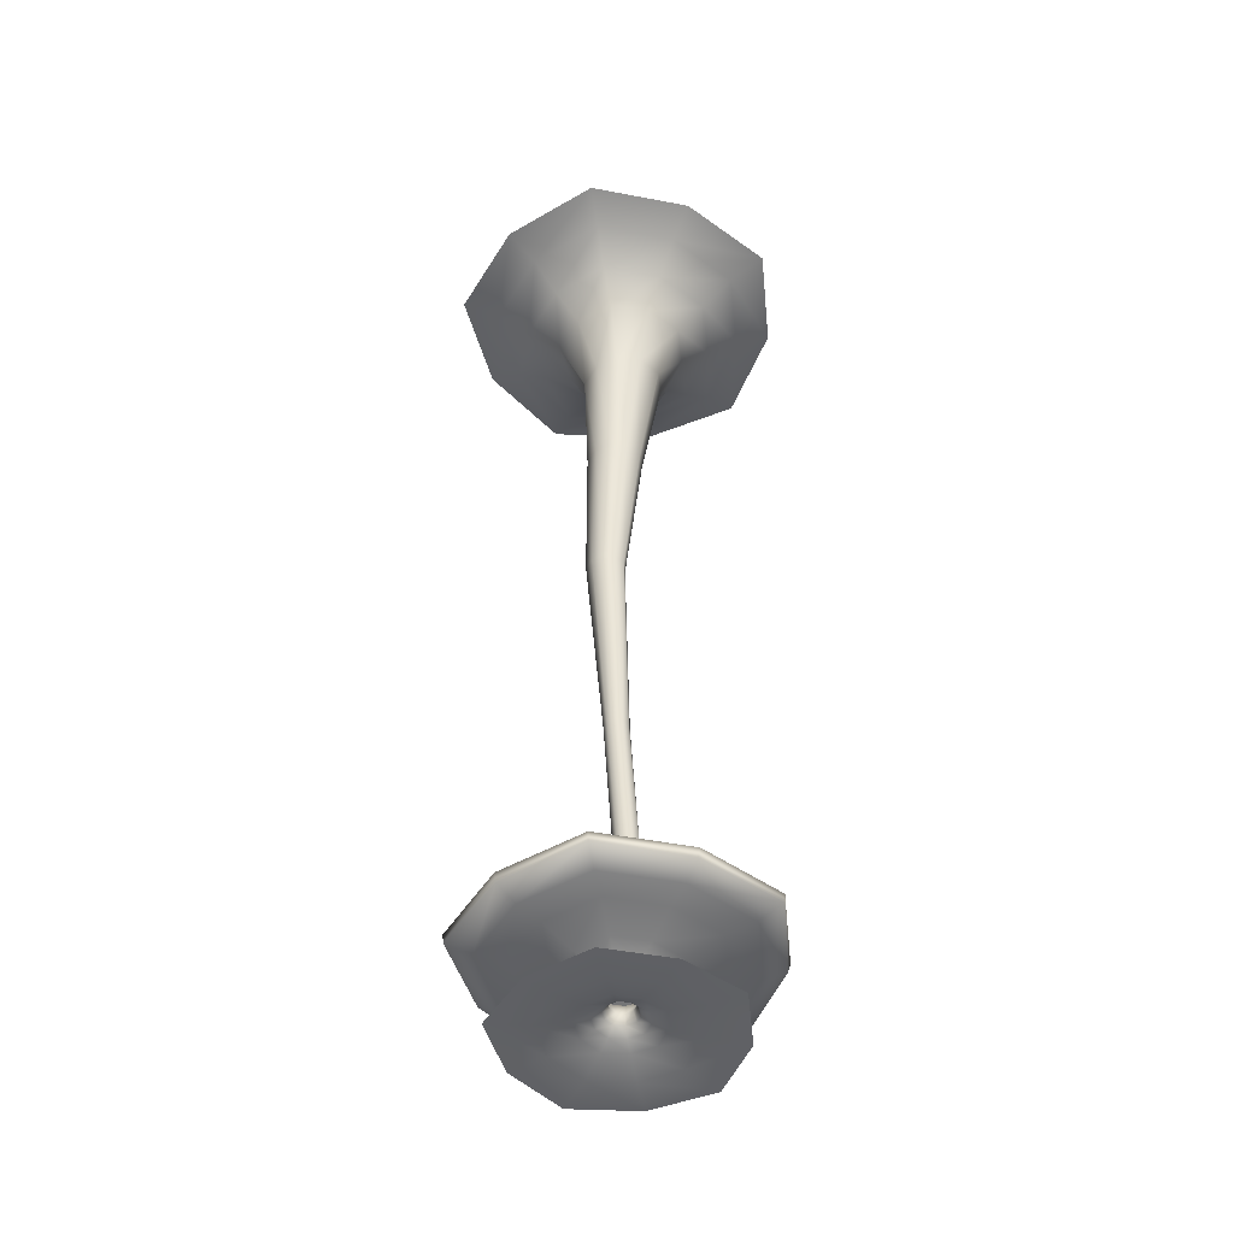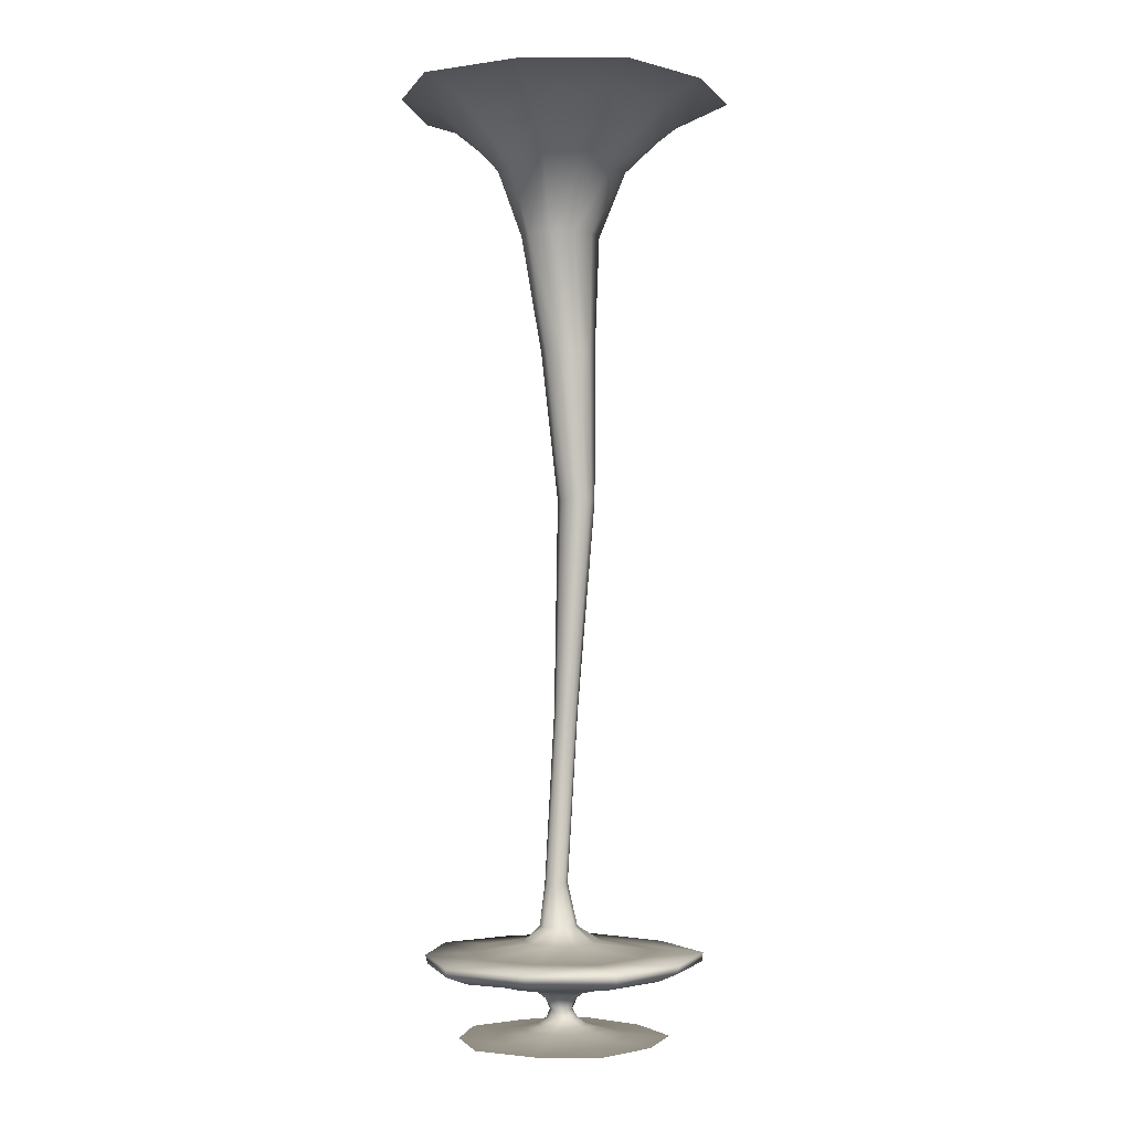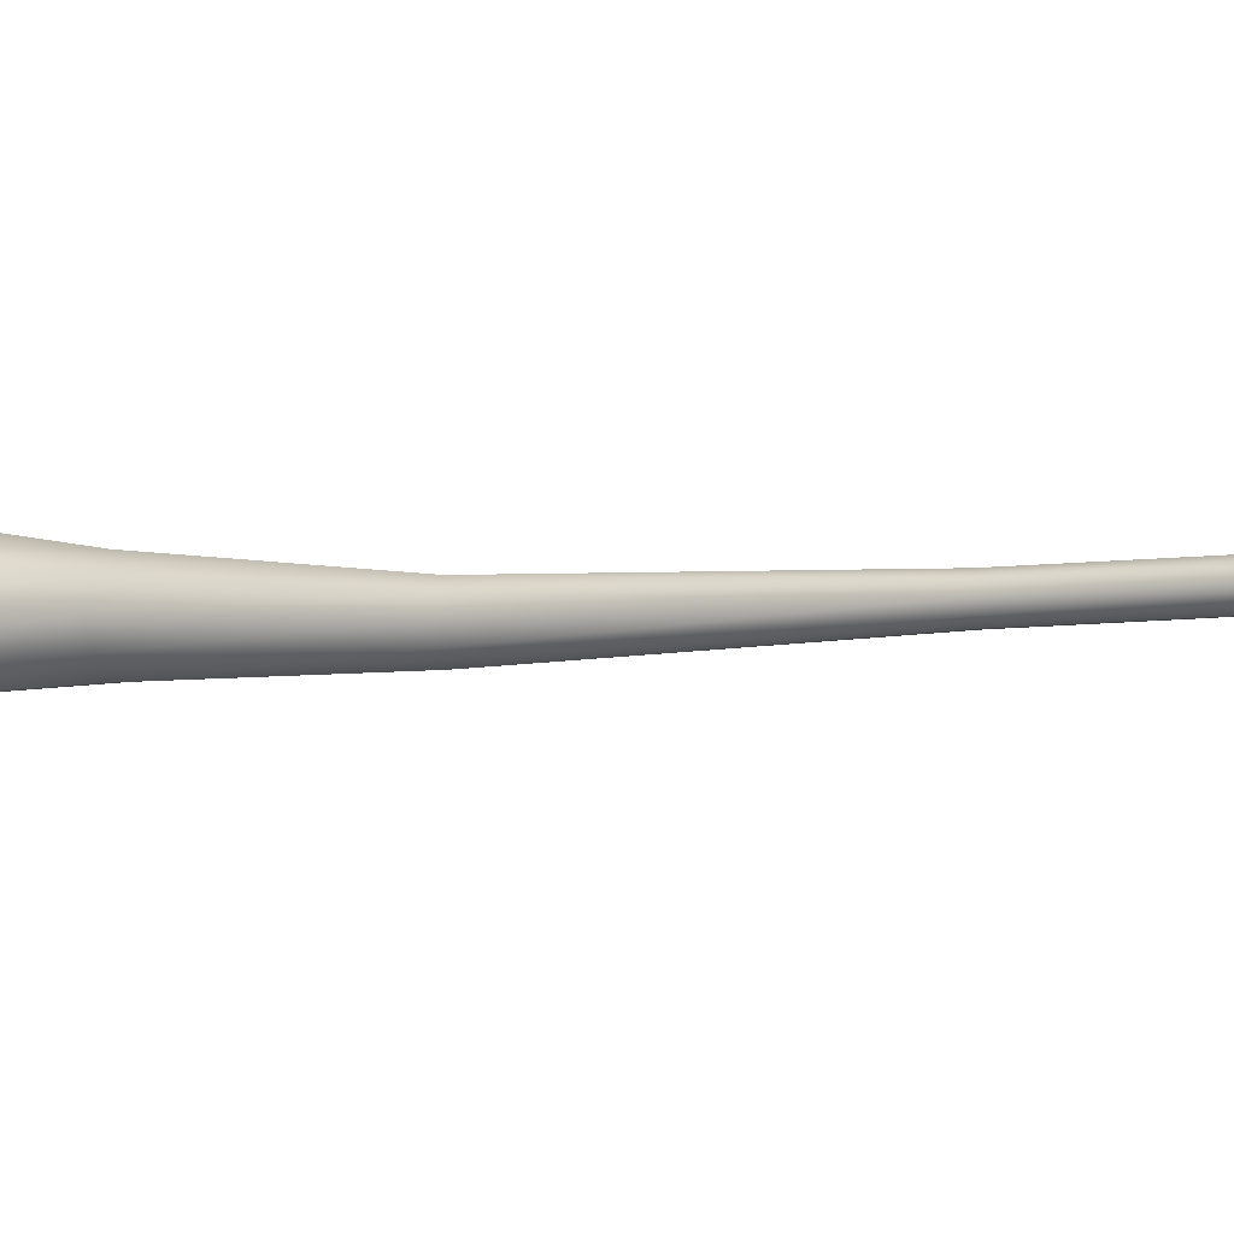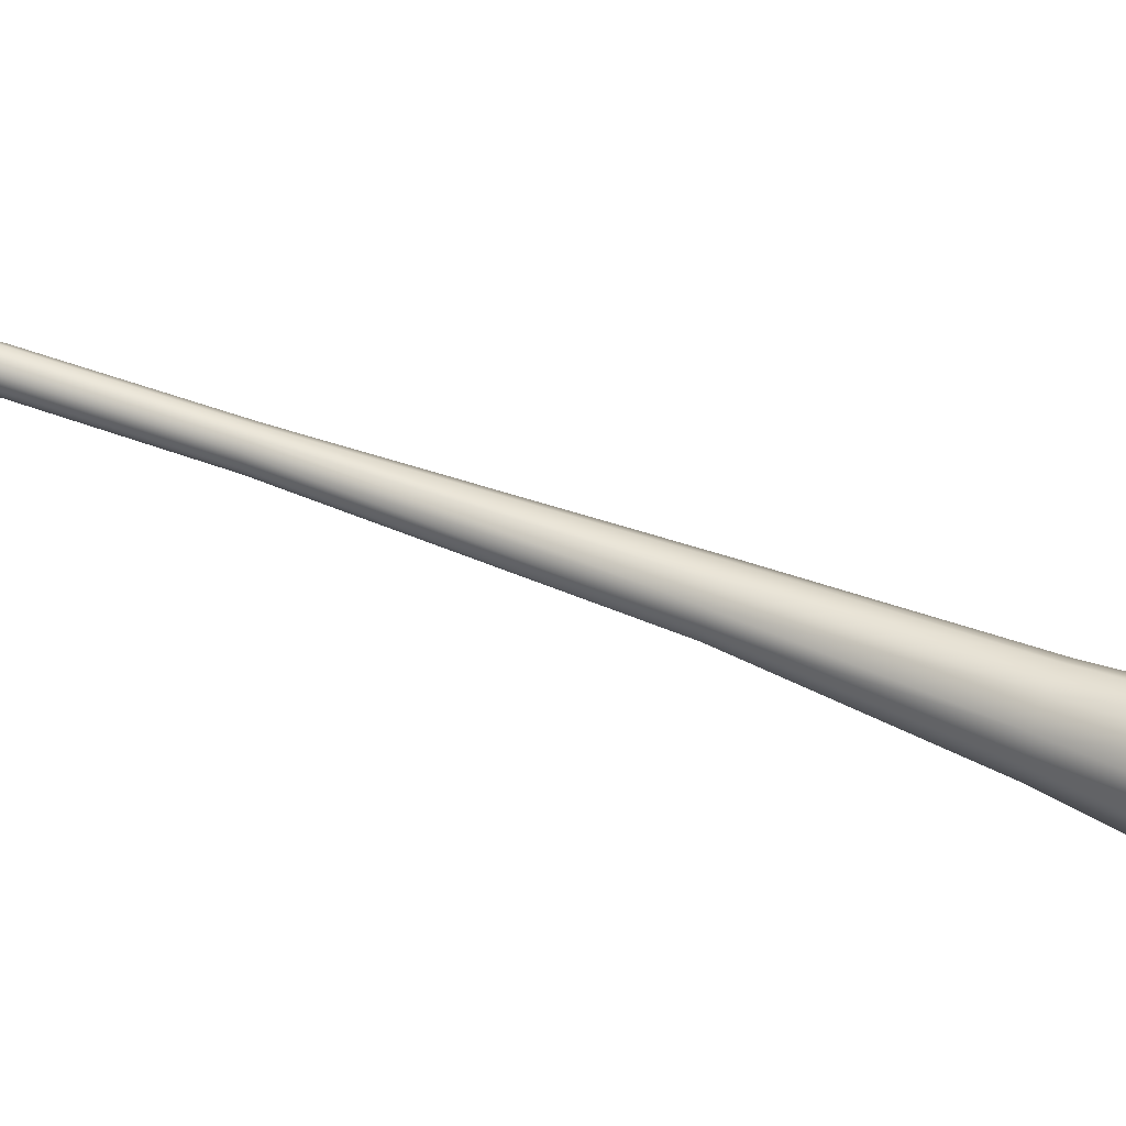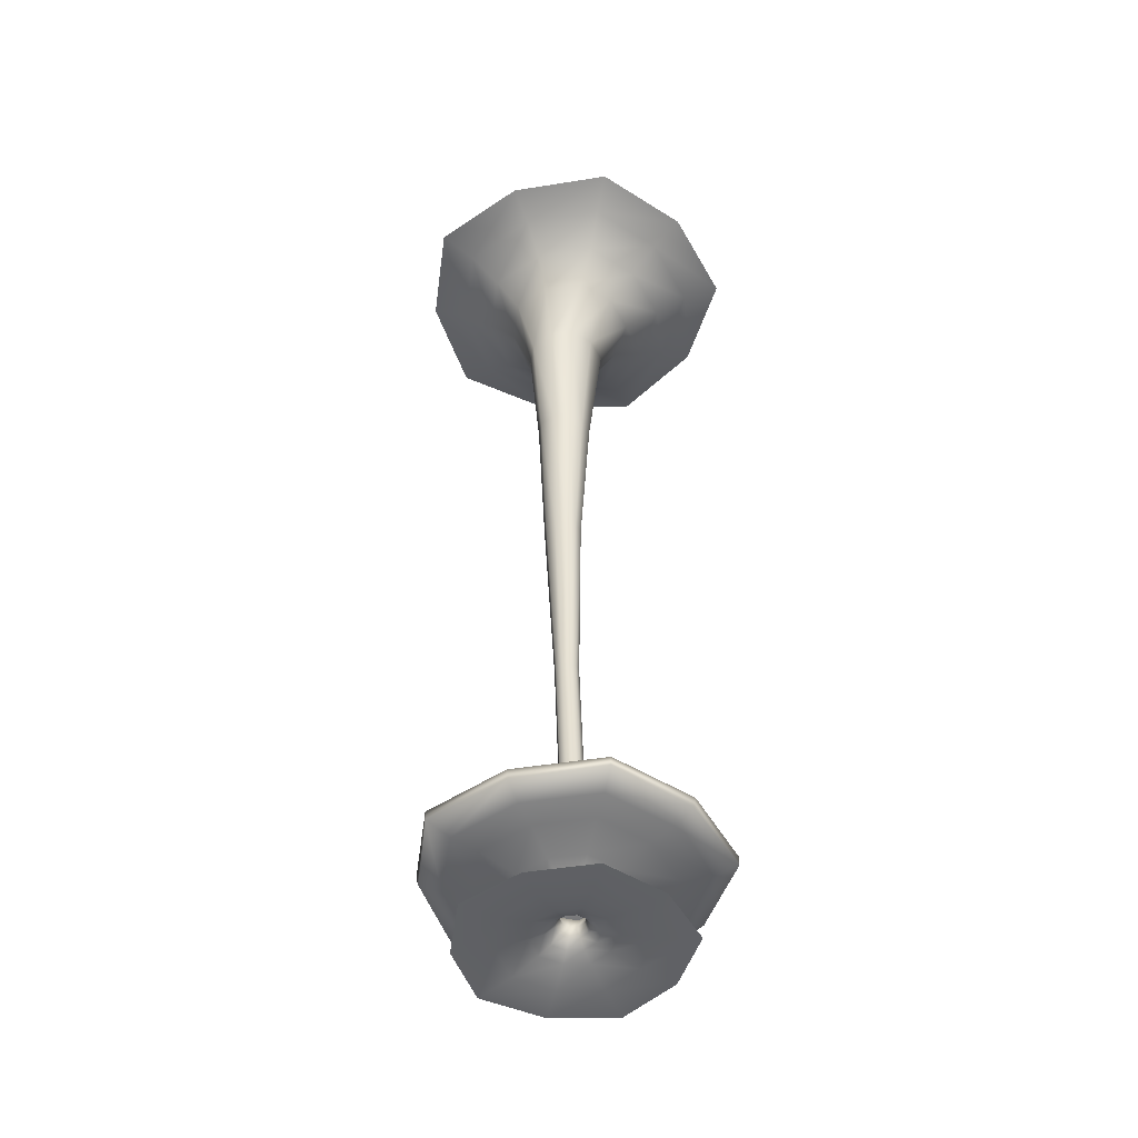
<metadata>
{"format":"obj","ext":"obj","renderer":"f3d","projection":"perspective","resolution":1024,"background":"white","views":[{"elev":-47.3,"azim":-7.5,"up":"+Y"},{"elev":-2.1,"azim":176.6,"up":"+Y"},{"elev":-3.9,"azim":-65.3,"up":"+Z"},{"elev":48.8,"azim":115.1,"up":"+Z"},{"elev":-48.3,"azim":41.5,"up":"+Y"}]}
</metadata>
<code>
g tnUpper_Lod1_01
v -124 -5.369 -0.2699
v -95.31 -5.369 68.58
v -61.13 -3.255 43.77
v -78.62 -3.255 -0.2701
v -24.65 -3.255 74.01
v -38.7 -5.369 117.1
v -14.26 5.026 42.1
v -34.69 5.026 24.57
v -45.04 5.026 -0.2702
v -61.13 -3.255 -44.31
v -95.31 -5.369 -69.12
v -34.69 5.026 -25.11
v -14.26 5.026 -42.64
v -24.65 -3.255 -74.55
v -38.7 -5.369 -117.7
v 35.65 -5.369 111.1
v 22.64 -3.255 70.99
v 62.68 -3.255 45.64
v 99.33 -5.369 72.3
v 35.55 5.026 25.92
v 12.57 5.026 39.93
v 99.33 -5.369 72.3
v 116.6 -5.369 -0.2699
v 74.42 -3.255 -0.2701
v 62.68 -3.255 45.64
v 62.68 -3.255 -46.18
v 99.33 -5.369 -72.84
v 35.55 5.026 -26.46
v 41.78 5.026 -0.2703
v 35.55 5.026 25.92
v 35.65 -5.369 -111.7
v 22.64 -3.255 -71.53
v 12.57 5.026 -40.47
v -22.69 10.14 15.77
v -28.92 10.09 -0.2703
v -9.356 10.18 26.64
v -6.182 17.58 17.16
v -14.59 17.59 9.952
v -18.85 17.58 -0.2703
v -22.7 10.09 -16.34
v -14.59 17.59 -10.49
v -6.182 17.58 -17.71
v -9.38 10.09 -27.24
v 7.842 9.904 25.7
v 22.33 9.631 16.4
v 14.31 17.58 10.51
v 4.857 17.57 16.27
v 26.71 9.842 -0.2657
v 22.33 9.631 16.4
v 22.31 10.06 -16.93
v 14.31 17.58 -11.05
v 16.88 17.57 -0.2704
v 14.31 17.58 10.51
v 7.824 10.08 -26.27
v 4.857 17.57 -16.81
v -7.93 169.7 7.011
v -4.806 169.7 14.51
v -16.5 365.9 10.7
v -14.04 104.4 43.21
v 13.32 104.4 40.99
v 9.419 120.6 24.02
v -3.912 120.6 24.02
v 17.95 781.1 -11.9
v 0.9808 609.2 -14.3
v -10.35 609.2 -21.2
v 1.635 781.1 -22.23
v 14.82 917.8 -26.96
v 38.81 917.8 -12.32
v -17.64 781.1 -23.46
v -13.19 917.8 -29.22
v -18.11 39.07 -0.2705
v -13.75 39.07 9.856
v -24.97 48.6 18.14
v -31.24 48.6 -0.135
v -9.555 48.6 29.78
v -5.524 39.07 17.18
v -19.7 54.54 60.64
v -48.94 54.54 35.56
v -63.76 54.54 0.0003
v 20.21 120.6 16.19
v 9.45 169.7 19.14
v -23.58 609.2 -22.27
v 10.54 27.09 -7.707
v 3.942 27.05 -12.38
v 5.607 39.07 -16.57
v 15.6 39.07 -10.95
v -48.94 54.54 -35.56
v -25.05 48.6 -18.39
v -9.724 48.6 -30.02
v -19.7 54.54 -60.64
v -5.861 39.07 -17.65
v -13.91 39.07 -10.36
v 1.357 169.7 19.79
v 18.26 169.7 7.011
v 16.38 169.7 -0.8887
v 5.307 365.9 -5.141
v -4.181 27.02 -12.36
v 17.95 781.1 25.53
v 0.9808 609.2 11.52
v 4.051 609.2 -1.386
v 5.673 39.07 16.48
v 9.875 48.6 29.62
v 25.82 48.6 18.72
v 15.4 39.07 11.25
v 51.58 54.54 37.48
v 18.69 54.54 57.53
v 7.781 365.9 2.812
v 36.75 104.4 26.7
v 43.1 104.4 0.000166
v 24.32 120.6 3.505
v 22.74 781.1 6.816
v 45.32 917.8 15.02
v 38.81 917.8 42.36
v 15.4 39.07 11.25
v 17.88 39.07 0.149
v 31.51 48.6 0.07468
v 25.82 48.6 18.72
v 25.92 48.6 -18.57
v 51.58 54.54 -37.48
v 60.49 54.54 0.000283
v 51.58 54.54 37.48
v 20.21 120.6 -9.175
v 10.58 27.11 7.691
v 13.03 27.1 -0.007848
v 9.842 48.6 -29.66
v 18.69 54.54 -57.53
v -9.821 365.9 -10.06
v -1.492 365.9 -9.951
v 9.45 169.7 -5.116
v -17.64 781.1 37.1
v -23.58 609.2 19.5
v -10.35 609.2 18.43
v 1.635 781.1 35.86
v 14.82 917.8 56.99
v -13.19 917.8 59.26
v -3.996 27.15 11.8
v 4.053 27.13 12.1
v 10.58 27.11 7.691
v -33.65 609.2 -13.63
v -32.51 781.1 -11.14
v -34.52 917.8 -10.92
v -39.64 781.1 6.816
v -45.33 917.8 15.02
v -38.75 609.2 -1.386
v -33.65 609.2 10.86
v -32.51 781.1 24.77
v -34.52 917.8 40.96
v -17.64 781.1 37.1
v -13.19 917.8 59.26
v -23.58 609.2 19.5
v -12.78 27.13 -0.2704
v -10.39 27.15 7.219
v -10.48 27.08 -7.766
v 33.13 1028 -102
v 91.42 1028 -66.42
v 62.05 993 -37.15
v 23.03 993 -61.55
v -22.89 993 -64.74
v -34.92 1028 -107.5
v 57.05 1074 -175.6
v 157.4 1074 -114.4
v 122.2 1058 -88.81
v 44.41 1058 -136.7
v -46.69 1058 -143.7
v -60.13 1074 -185.1
v 107.2 1028 -0.001294
v 91.42 1028 66.42
v 62.05 993 52.16
v 73.2 993 7.508
v 184.6 1074 -6.5e-05
v 157.4 1074 114.4
v 122.2 1058 88.8
v 143.7 1058 -0.000985
v -19.17 365.9 2.812
v -9.821 365.9 15.68
v 1.357 169.7 19.79
v -45.43 104.4 0.000423
v -34.87 104.4 25.34
v -14.69 120.6 16.18
v -18.82 120.6 3.505
v -3.912 120.6 24.02
v -14.04 104.4 43.21
v -16.5 365.9 -5.076
v -4.806 169.7 -0.4841
v 1.357 169.7 -5.771
v -14.69 120.6 -9.171
v -3.912 120.6 -17.01
v -14.04 104.4 -43.21
v -34.87 104.4 -25.33
v -1.492 365.9 15.58
v -9.821 365.9 15.68
v 5.307 365.9 10.77
v 16.38 169.7 14.91
v -151.1 1058 -0.000933
v -116.3 1058 84.48
v -149.4 1074 108.5
v -194.6 1074 -9e-06
v -58.15 993 50.19
v -75.38 993 7.508
v -22.89 993 79.76
v -34.92 1028 107.5
v -86.74 1028 63.02
v 36.75 104.4 -26.7
v -113 1028 -0.001267
v -116.3 1058 -84.48
v -86.74 1028 -63.02
v -149.4 1074 -108.5
v 13.32 104.4 -40.99
v 9.419 120.6 -17.01
v -46.69 1058 143.7
v -60.13 1074 185.1
v -58.15 993 -35.17
v 33.13 1028 102
v -34.92 1028 107.5
v -22.89 993 79.76
v 44.41 1058 136.7
v 23.03 993 76.56
v -46.69 1058 143.7
v 57.05 1074 175.6
v -60.13 1074 185.1
f 16 18 17
f 18 16 19
f 17 20 21
f 20 17 18
f 20 45 21
f 44 21 45
f 21 44 7
f 36 7 44
f 7 36 8
f 34 8 36
f 8 34 9
f 35 9 34
f 9 35 40
f 41 40 35
f 40 41 42
f 45 46 44
f 47 44 46
f 44 47 36
f 37 36 47
f 36 37 34
f 38 34 37
f 34 38 35
f 39 35 38
f 35 39 41
f 46 137 47
f 137 46 138
f 52 123 53
f 123 52 124
f 51 124 52
f 124 51 83
f 55 83 51
f 83 55 84
f 42 84 55
f 84 42 97
f 41 97 42
f 97 41 153
f 39 153 41
f 153 39 151
f 38 151 39
f 151 38 152
f 37 152 38
f 152 37 136
f 47 136 37
f 136 47 137
f 101 138 104
f 138 101 137
f 76 137 101
f 137 76 136
f 72 136 76
f 136 72 152
f 71 152 72
f 152 71 151
f 92 151 71
f 151 92 153
f 91 153 92
f 153 91 97
f 85 97 91
f 97 85 84
f 86 84 85
f 84 86 83
f 115 83 86
f 83 115 124
f 101 103 102
f 103 101 104
f 117 114 116
f 115 116 114
f 116 115 118
f 86 118 115
f 118 86 125
f 85 125 86
f 125 85 89
f 91 89 85
f 89 91 88
f 92 88 91
f 88 92 74
f 71 74 92
f 74 71 73
f 72 73 71
f 73 72 75
f 76 75 72
f 75 76 102
f 101 102 76
f 114 124 115
f 124 114 123
f 121 117 120
f 116 120 117
f 120 116 119
f 118 119 116
f 119 118 126
f 125 126 118
f 126 125 90
f 89 90 125
f 90 89 87
f 88 87 89
f 87 88 79
f 74 79 88
f 79 74 78
f 73 78 74
f 78 73 77
f 75 77 73
f 77 75 106
f 102 106 75
f 102 105 106
f 105 102 103
f 148 149 147
f 200 147 149
f 147 200 198
f 201 198 200
f 198 201 202
f 210 202 201
f 202 210 195
f 211 195 210
f 195 211 196
f 150 148 146
f 147 146 148
f 146 147 143
f 198 143 147
f 143 198 199
f 202 199 198
f 199 202 204
f 195 204 202
f 204 195 194
f 196 194 195
f 194 196 197
f 194 197 207
f 205 207 165
f 207 205 194
f 204 194 205
f 199 141 143
f 142 143 141
f 143 142 146
f 145 146 142
f 146 145 150
f 58 150 145
f 150 58 175
f 57 175 58
f 175 57 176
f 179 176 57
f 176 179 181
f 178 181 179
f 181 178 182
f 141 140 142
f 144 142 140
f 142 144 145
f 174 145 144
f 145 174 58
f 56 58 174
f 58 56 57
f 180 57 56
f 57 180 179
f 177 179 180
f 179 177 178
f 82 127 183
f 184 183 127
f 183 184 56
f 186 56 184
f 56 186 180
f 189 180 186
f 180 189 177
f 186 188 189
f 188 186 187
f 184 187 186
f 187 184 185
f 127 185 184
f 56 174 183
f 139 183 174
f 183 139 82
f 69 82 139
f 82 69 66
f 67 66 69
f 66 67 68
f 157 68 67
f 68 157 156
f 154 156 157
f 156 154 155
f 187 208 188
f 208 187 209
f 185 209 187
f 209 185 129
f 127 129 185
f 129 127 128
f 82 128 127
f 128 82 65
f 66 65 82
f 65 66 63
f 68 63 66
f 63 68 112
f 156 112 68
f 112 156 169
f 155 169 156
f 169 155 166
f 209 203 208
f 203 209 122
f 129 122 209
f 122 129 95
f 128 95 129
f 95 128 96
f 65 96 128
f 96 65 64
f 63 64 65
f 64 63 111
f 112 111 63
f 111 112 113
f 169 113 112
f 113 169 168
f 166 168 169
f 168 166 167
f 122 109 203
f 109 122 110
f 95 110 122
f 110 95 94
f 96 94 95
f 94 96 107
f 64 107 96
f 107 64 100
f 111 100 64
f 100 111 98
f 113 98 111
f 98 113 134
f 168 134 113
f 134 168 217
f 167 217 168
f 217 167 213
f 110 108 109
f 108 110 80
f 94 80 110
f 80 94 193
f 107 193 94
f 193 107 192
f 100 192 107
f 192 100 99
f 98 99 100
f 99 98 133
f 134 133 98
f 133 134 135
f 217 135 134
f 135 217 215
f 213 215 217
f 215 213 214
f 135 130 133
f 99 133 132
f 130 132 133
f 132 130 131
f 192 99 190
f 132 190 99
f 190 132 191
f 131 191 132
f 193 192 81
f 190 81 192
f 81 190 93
f 191 93 190
f 93 62 81
f 61 81 62
f 81 61 193
f 80 193 61
f 108 80 60
f 61 60 80
f 60 61 59
f 62 59 61
f 218 214 216
f 213 216 214
f 216 213 172
f 167 172 213
f 172 167 173
f 166 173 167
f 173 166 162
f 155 162 166
f 162 155 163
f 154 163 155
f 163 154 164
f 159 164 154
f 164 159 206
f 158 206 159
f 206 158 212
f 70 212 158
f 212 70 141
f 140 141 70
f 220 218 219
f 216 219 218
f 219 216 171
f 172 171 216
f 171 172 170
f 173 170 172
f 170 173 161
f 162 161 173
f 161 162 160
f 163 160 162
f 160 163 165
f 164 165 163
f 165 164 205
f 206 205 164
f 205 206 204
f 212 204 206
f 204 212 199
f 141 199 212
f 174 144 139
f 140 139 144
f 139 140 69
f 70 69 140
f 69 70 67
f 158 67 70
f 67 158 157
f 159 157 158
f 157 159 154
f 53 49 52
f 48 52 49
f 52 48 51
f 50 51 48
f 51 50 55
f 54 55 50
f 55 54 42
f 43 42 54
f 42 43 40
f 12 40 43
f 40 12 9
f 4 9 12
f 9 4 8
f 3 8 4
f 8 3 7
f 5 7 3
f 7 5 21
f 17 21 5
f 49 30 48
f 29 48 30
f 48 29 50
f 28 50 29
f 50 28 54
f 33 54 28
f 54 33 43
f 13 43 33
f 43 13 12
f 10 12 13
f 12 10 4
f 1 4 10
f 4 1 3
f 2 3 1
f 3 2 5
f 6 5 2
f 5 6 17
f 16 17 6
f 30 25 29
f 24 29 25
f 29 24 28
f 26 28 24
f 28 26 33
f 32 33 26
f 33 32 13
f 14 13 32
f 13 14 10
f 11 10 14
f 10 11 1
f 14 15 11
f 15 14 31
f 32 31 14
f 31 32 27
f 26 27 32
f 27 26 23
f 24 23 26
f 23 24 22
f 25 22 24
v -79.65 65.56 -57.8
v -48.94 54.54 -35.56
v -63.76 54.54 0.0003
v -104.4 65.56 0.000195
v -163.5 89.18 -5e-06
v -125.5 89.18 91.19
v -82.2 92.14 59.72
v 51.58 54.54 37.48
v 60.49 54.54 0.000283
v 98.24 65.56 0.000165
v -32.34 65.56 99.23
v -79.65 65.56 57.8
v -48.94 54.54 35.56
v -107.5 92.14 0.000238
v 30.29 65.56 -93.52
v 84.31 65.56 -61.33
v 51.58 54.54 -37.48
v 18.69 54.54 -57.53
v 84.31 65.56 61.33
v 30.29 65.56 93.52
v -19.7 54.54 60.64
v 18.69 54.54 57.53
v 47.94 89.18 -147.6
v 132.3 89.18 -96.11
v 131.7 79.45 -95.65
v 47.14 79.45 -145.1
v -50.29 79.45 -154.8
v -50.53 89.18 -155.5
v 39.75 68.95 -122.3
v -41.9 68.95 -128.9
v 109.7 68.95 -79.7
v 13.32 104.4 -40.99
v 36.75 104.4 -26.7
v 87 92.14 -63.21
v 31.4 92.14 -96.63
v -33.23 92.14 -102.3
v -14.04 104.4 -43.21
v 155.1 89.18 -5.7e-05
v 132.3 89.18 96.11
v 131.7 79.45 95.65
v 152.6 79.45 -6.4e-05
v 128.6 68.95 -2.3e-05
v 109.7 68.95 79.7
v 43.1 104.4 0.000166
v 36.75 104.4 26.7
v 87 92.14 63.21
v 101.6 92.14 9.5e-05
v 47.94 89.18 147.5
v -50.53 89.18 155.5
v -50.29 79.45 154.8
v 47.14 79.45 145.1
v 39.75 68.95 122.3
v -41.9 68.95 128.9
v 13.32 104.4 40.99
v -14.04 104.4 43.21
v -33.23 92.14 102.3
v 31.4 92.14 96.63
v -104.1 68.95 -75.61
v -135.6 68.95 2.5e-05
v -162.7 79.45 -1.5e-05
v -123.4 79.45 -89.67
v -125.5 89.18 -91.19
v -82.2 92.14 -59.72
v -34.87 104.4 -25.33
v -45.43 104.4 0.000423
v -123.4 79.45 89.67
v -104.1 68.95 75.61
v -34.87 104.4 25.34
v -32.34 65.56 -99.23
v -19.7 54.54 -60.64
f 289 290 222
f 290 289 238
f 235 238 289
f 238 235 237
f 236 237 235
f 237 236 229
f 230 229 236
f 229 230 228
f 239 228 230
f 228 239 242
f 240 242 239
f 242 240 241
f 231 241 240
f 241 231 233
f 232 233 231
f 233 232 223
f 224 223 232
f 223 224 221
f 236 251 230
f 251 236 249
f 235 249 236
f 249 235 250
f 289 250 235
f 250 289 221
f 222 221 289
f 221 222 223
f 282 283 256
f 283 282 225
f 281 225 282
f 225 281 280
f 278 280 281
f 280 278 279
f 224 279 278
f 279 224 287
f 232 287 224
f 287 232 273
f 231 273 232
f 273 231 272
f 240 272 231
f 272 240 263
f 239 263 240
f 263 239 262
f 230 262 239
f 262 230 251
f 250 247 249
f 246 249 247
f 249 246 251
f 245 251 246
f 251 245 262
f 261 262 245
f 262 261 263
f 260 263 261
f 263 260 272
f 271 272 260
f 272 271 273
f 270 273 271
f 273 270 287
f 286 287 270
f 287 286 279
f 280 279 286
f 247 248 246
f 243 246 248
f 246 243 245
f 244 245 243
f 245 244 261
f 258 261 244
f 261 258 260
f 259 260 258
f 260 259 271
f 268 271 259
f 271 268 270
f 269 270 268
f 270 269 286
f 226 286 269
f 286 226 280
f 225 280 226
f 278 221 224
f 221 278 250
f 281 250 278
f 250 281 247
f 282 247 281
f 247 282 248
f 256 248 282
f 248 256 243
f 255 243 256
f 243 255 244
f 254 244 255
f 244 254 258
f 267 258 254
f 258 267 259
f 266 259 267
f 259 266 268
f 277 268 266
f 268 277 269
f 276 269 277
f 269 276 226
f 227 226 276
f 226 227 225
f 234 225 227
f 225 234 283
f 284 283 234
f 283 284 257
f 234 285 284
f 285 234 288
f 227 288 234
f 288 227 275
f 276 275 227
f 275 276 274
f 277 274 276
f 274 277 265
f 266 265 277
f 265 266 264
f 267 264 266
f 264 267 253
f 254 253 267
f 253 254 252
f 255 252 254
f 252 255 257
f 256 257 255
f 257 256 283

</code>
